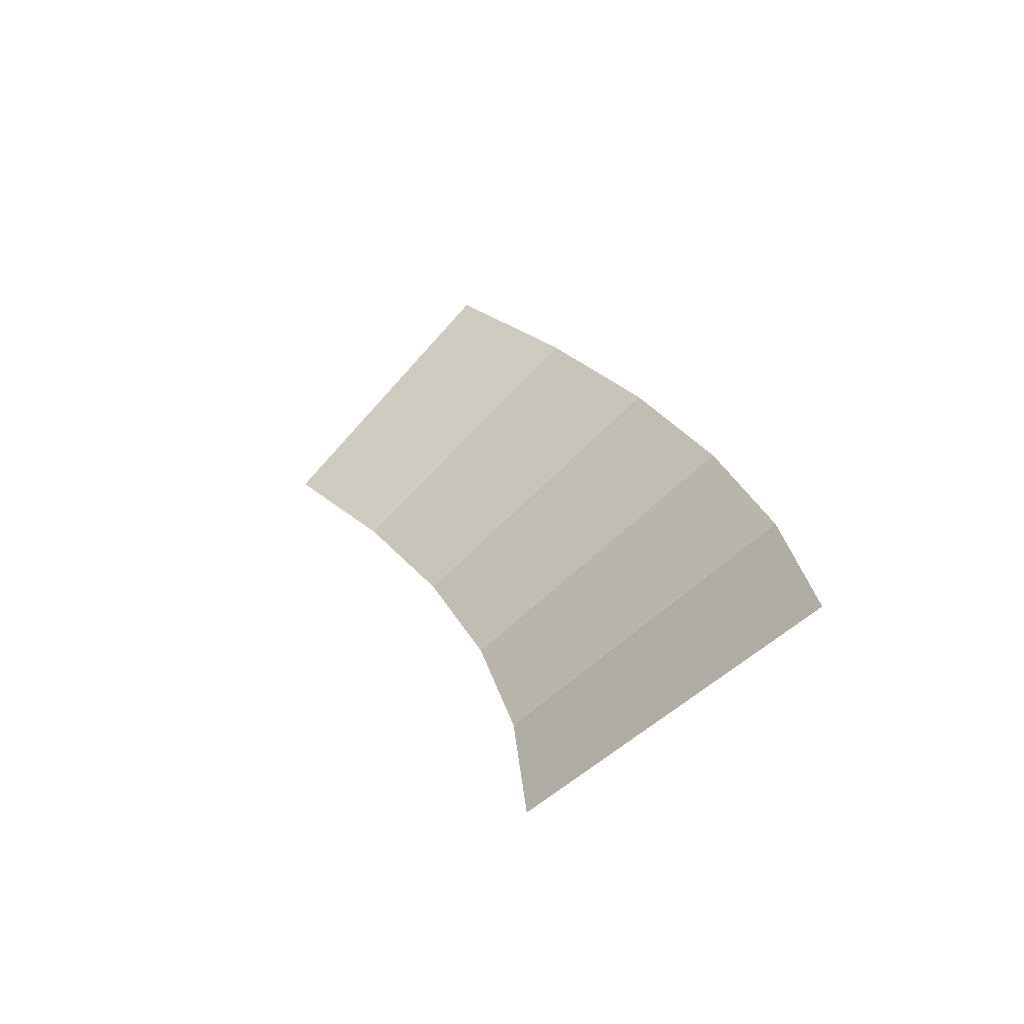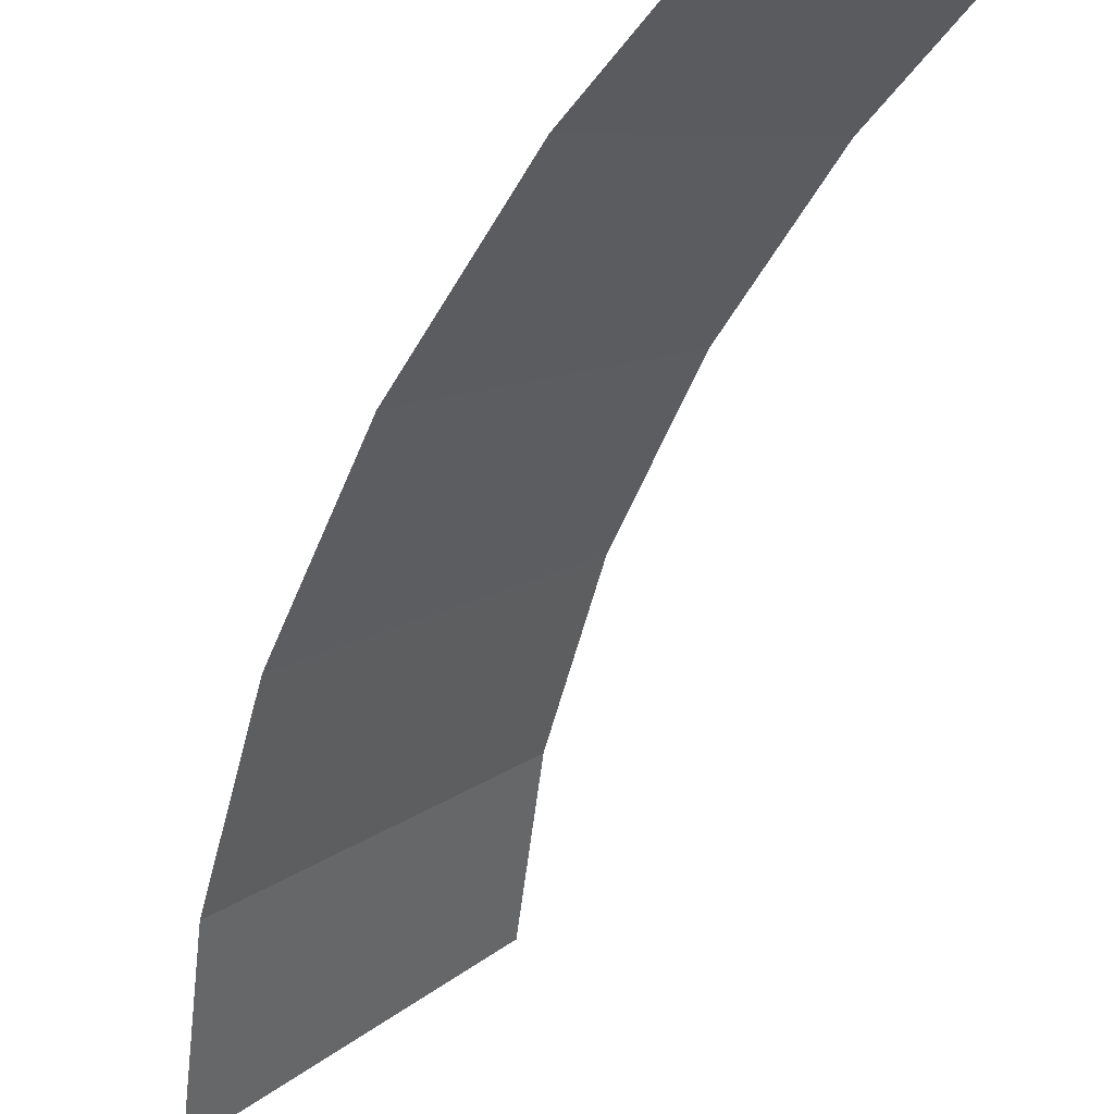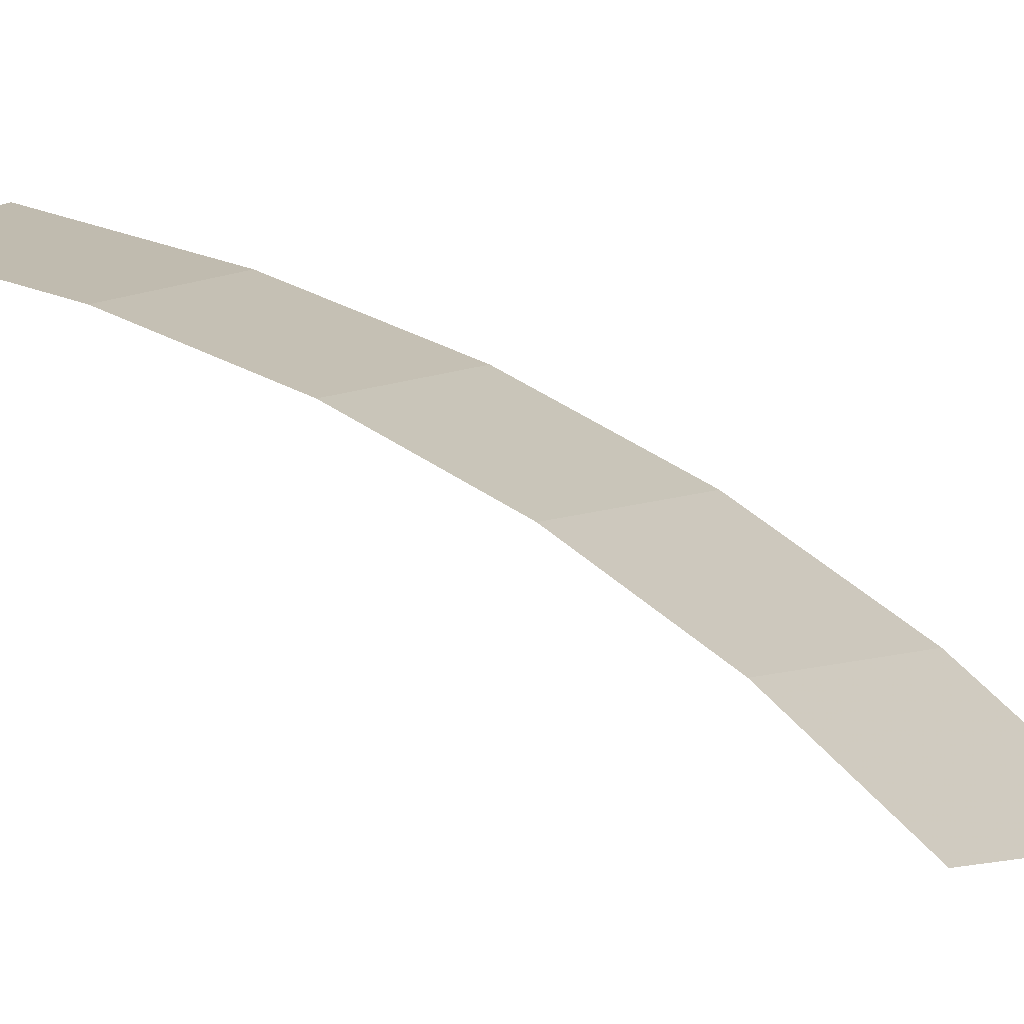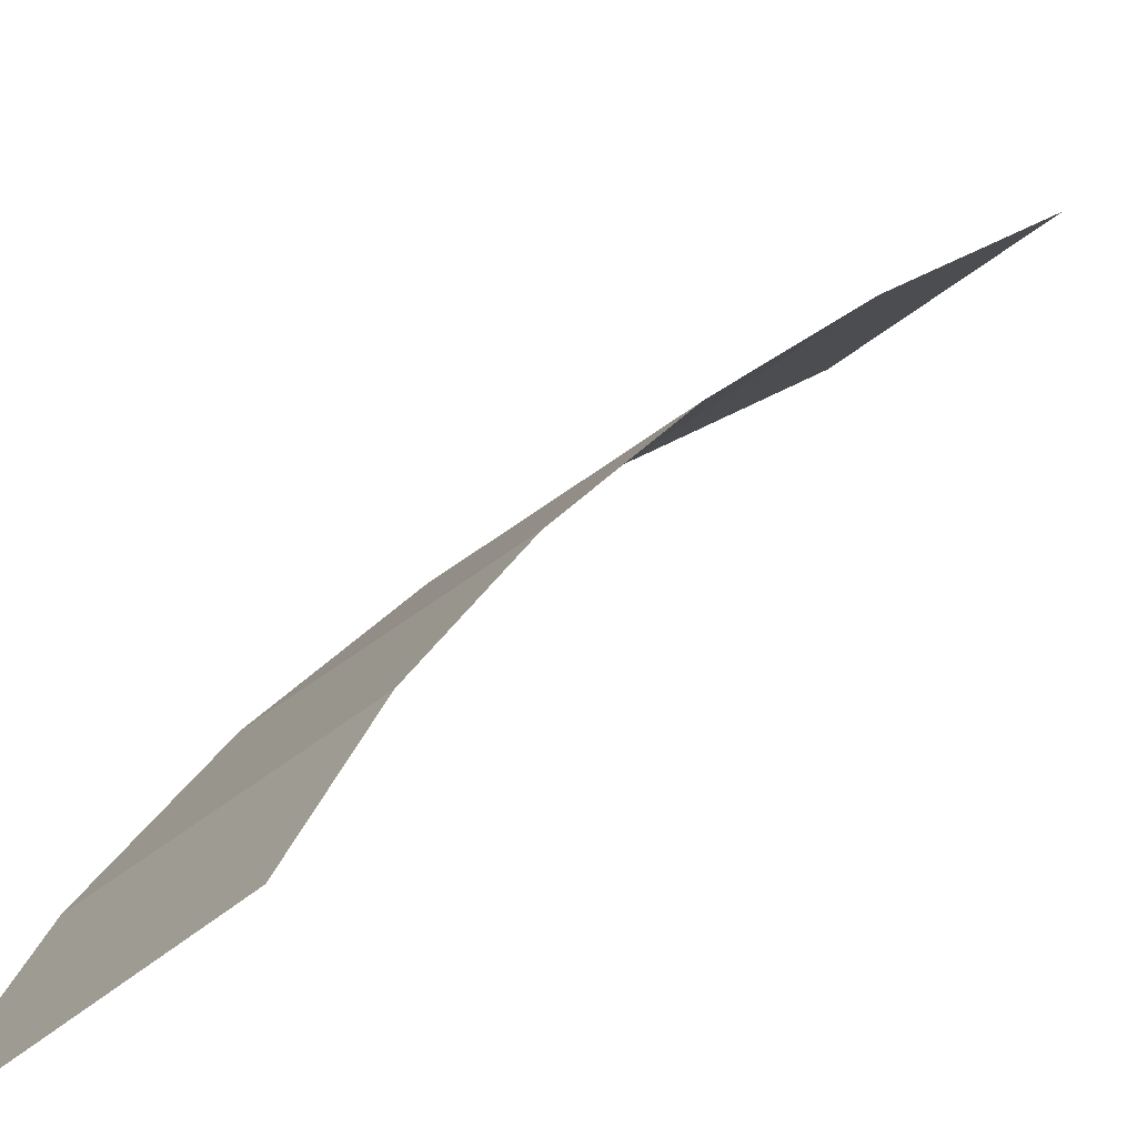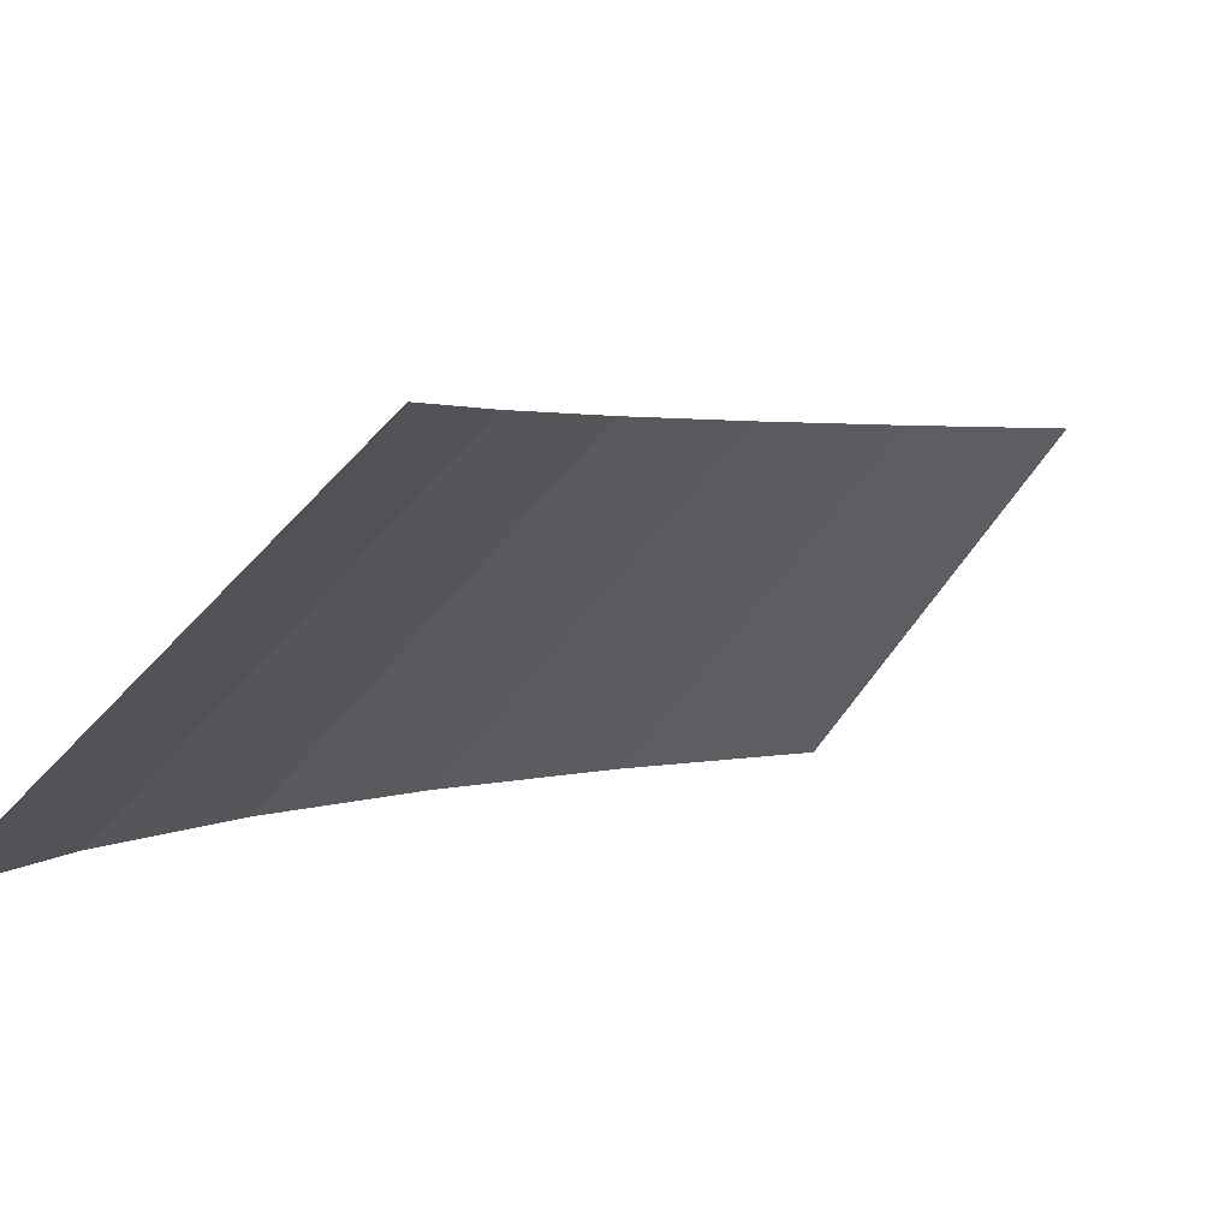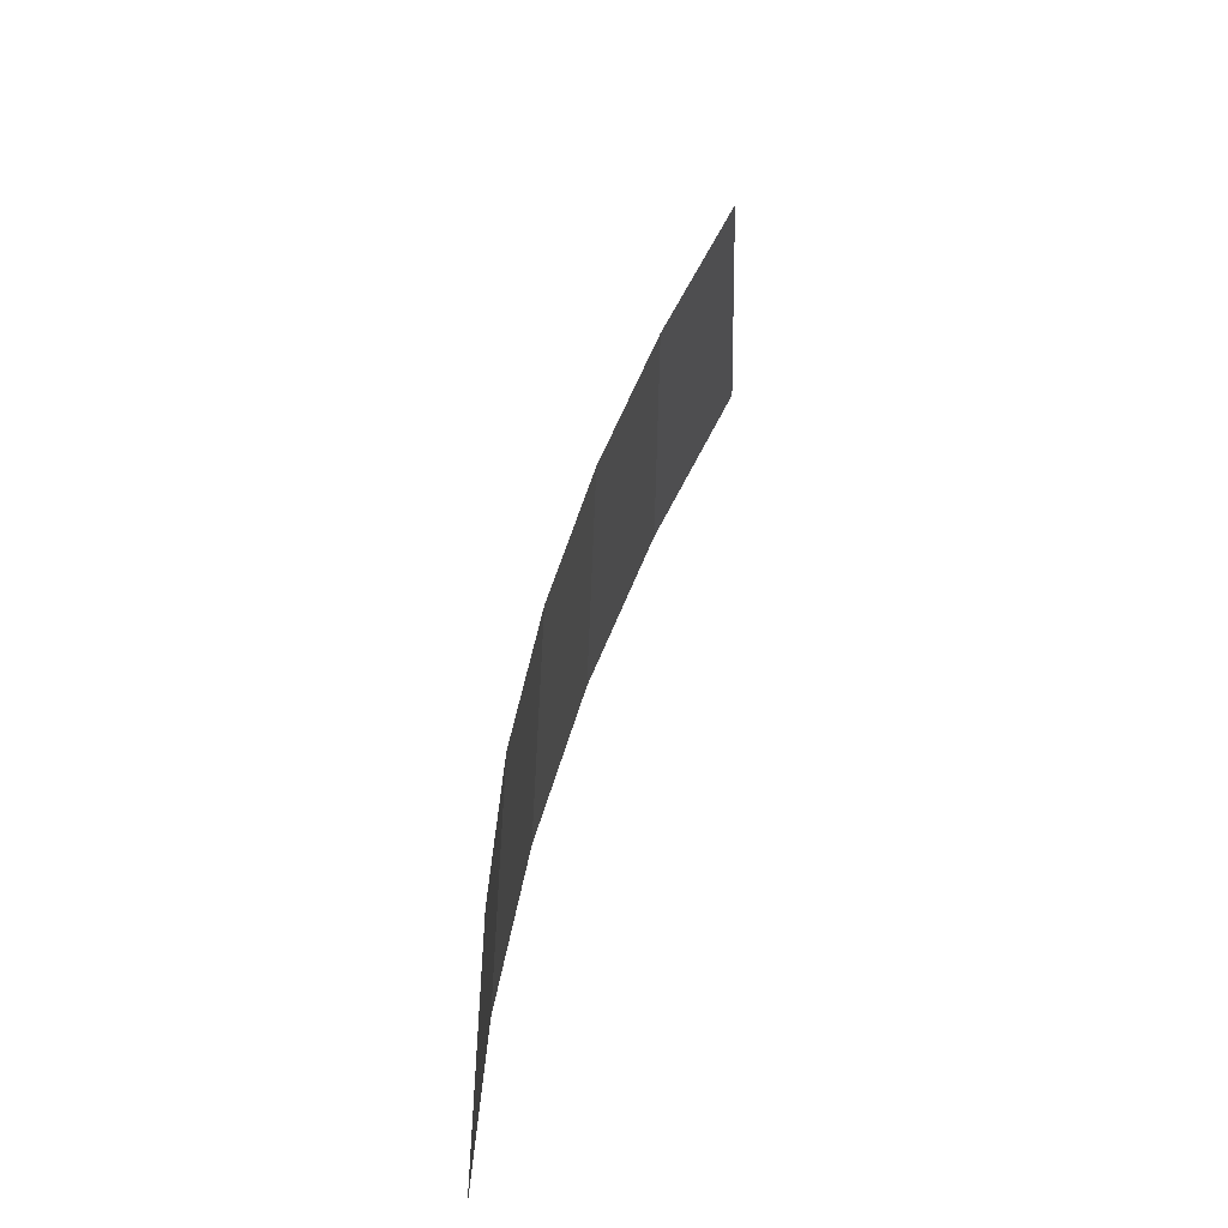
<metadata>
{"format":"obj","ext":"obj","renderer":"f3d","projection":"perspective","resolution":1024,"background":"white","views":[{"elev":-70.9,"azim":-7.0,"up":"+Z"},{"elev":-54.9,"azim":139.6,"up":"+Y"},{"elev":56.3,"azim":-74.7,"up":"+Y"},{"elev":33.3,"azim":-165.0,"up":"+Y"},{"elev":2.0,"azim":-172.0,"up":"+Y"},{"elev":-55.7,"azim":-139.4,"up":"+Z"}]}
</metadata>
<code>
v 0.3 0.05 0
v 0.2974 0.05 0.03915
v 0.347 0 0.04568
v 0.35 0 0
v 0.2974 0.05 0.03915
v 0.2898 0.05 0.07764
v 0.3381 0 0.09058
v 0.347 0 0.04568
v 0.2898 0.05 0.07764
v 0.2772 0.05 0.1148
v 0.3234 0 0.1339
v 0.3381 0 0.09058
v 0.2772 0.05 0.1148
v 0.2598 0.05 0.15
v 0.3031 0 0.175
v 0.3234 0 0.1339
v 0.2598 0.05 0.15
v 0.238 0.05 0.1826
v 0.2777 0 0.2131
v 0.3031 0 0.175
g mesh3260
f 1 2 3
f 3 4 1
f 5 6 7
f 7 8 5
f 9 10 11
f 11 12 9
f 13 14 15
f 15 16 13
f 17 18 19
f 19 20 17

</code>
